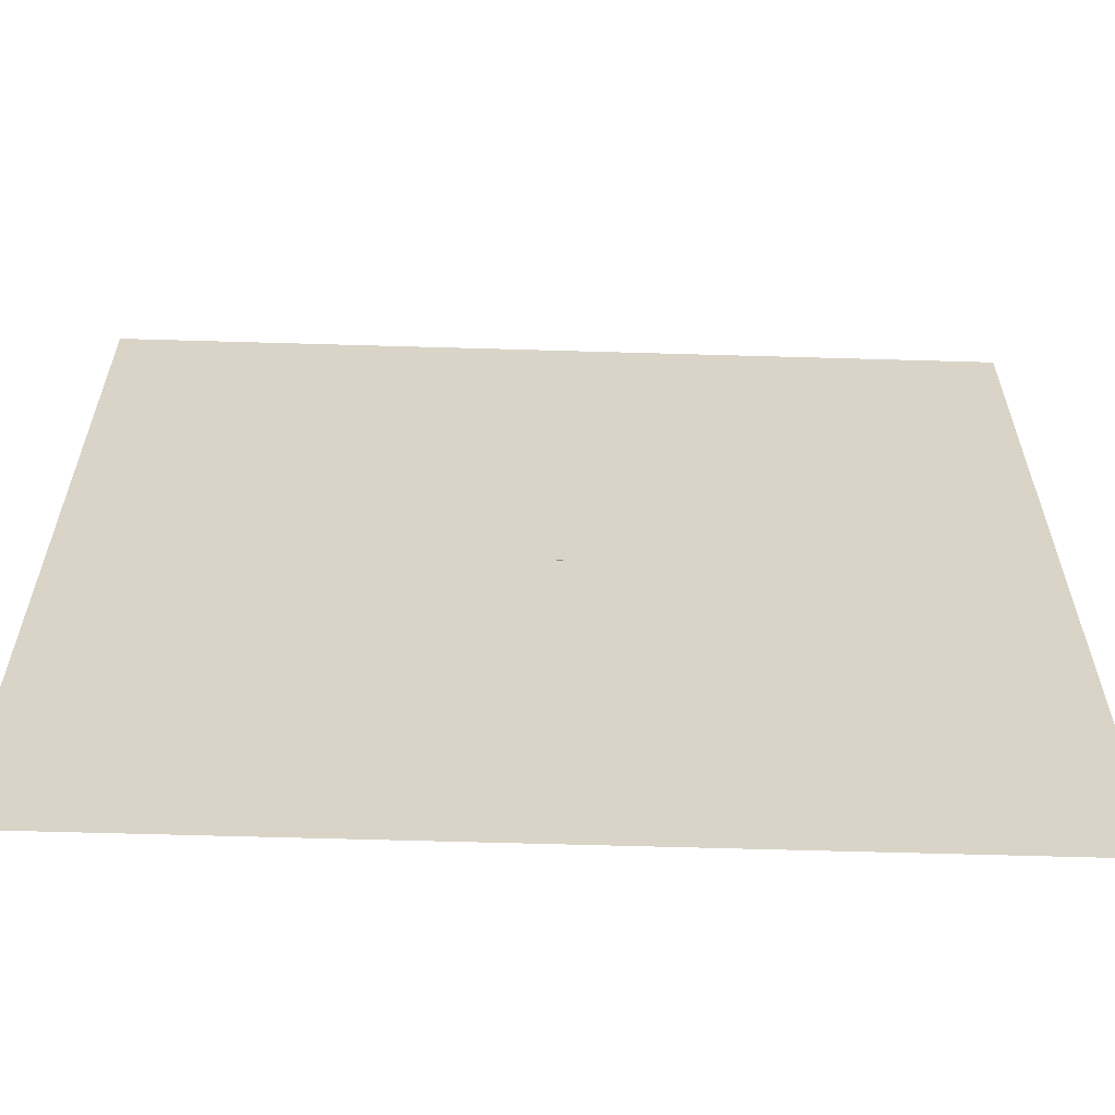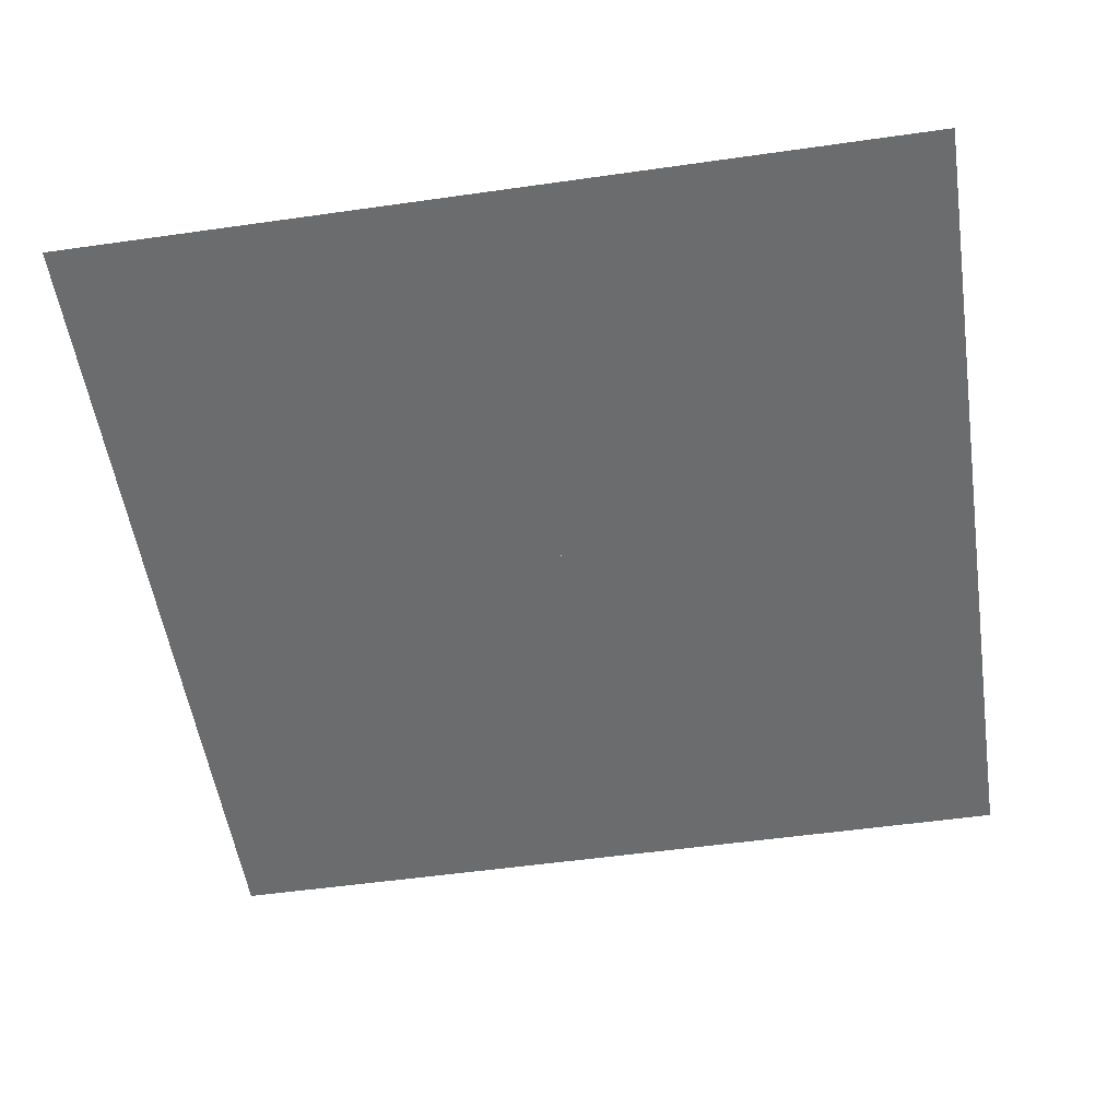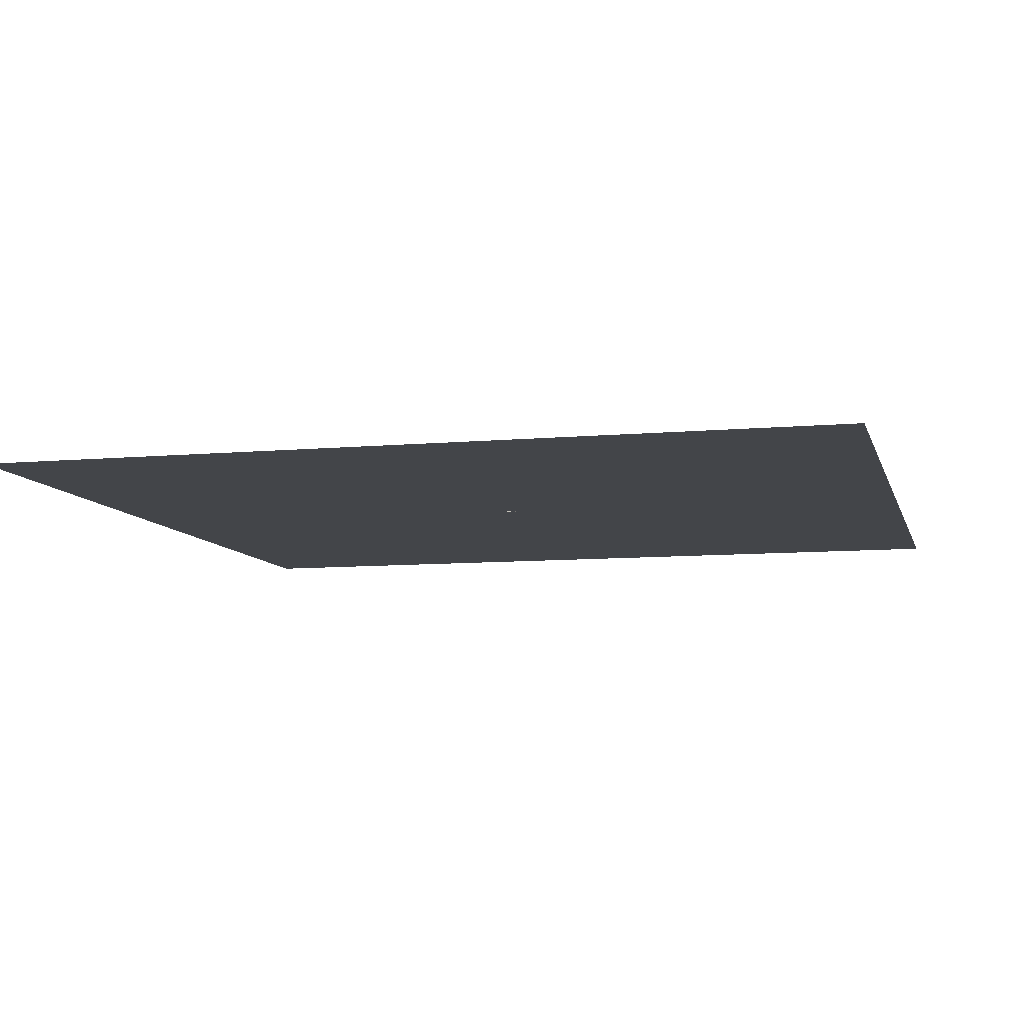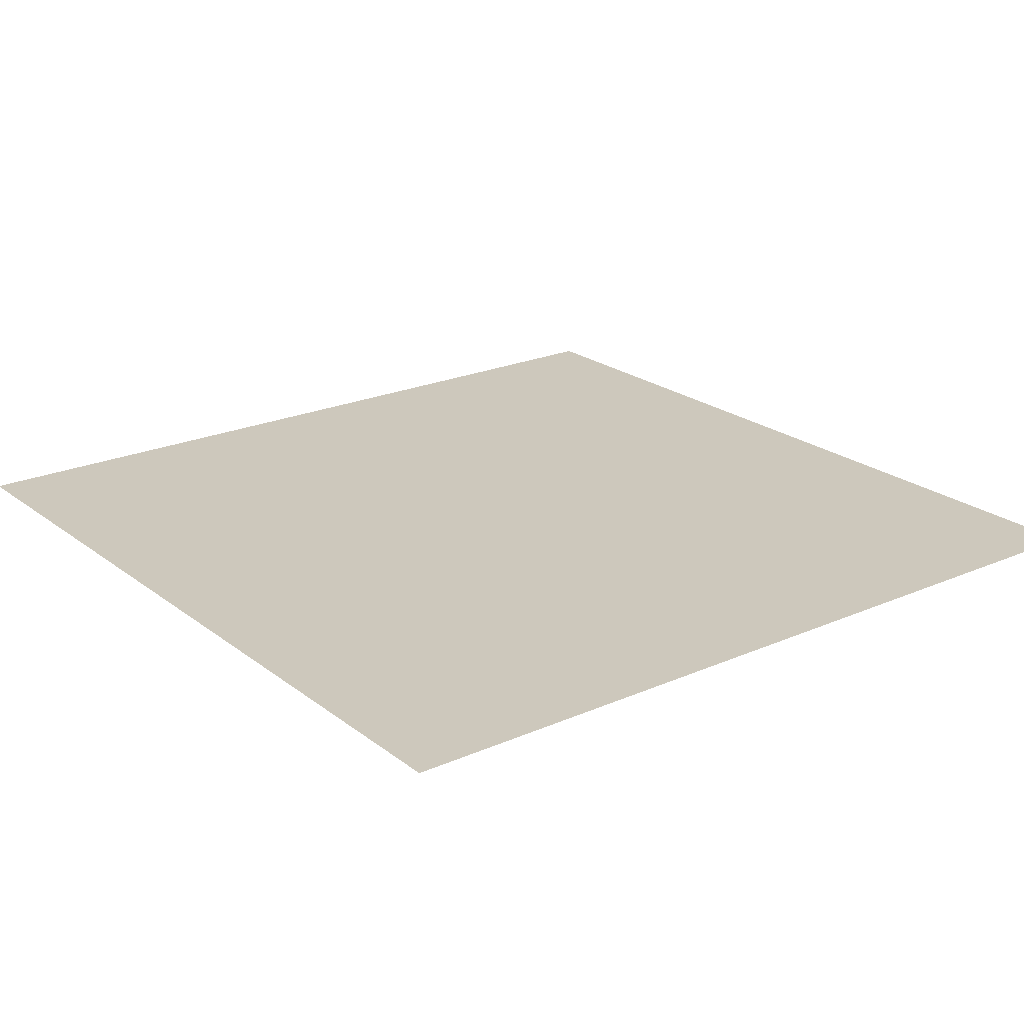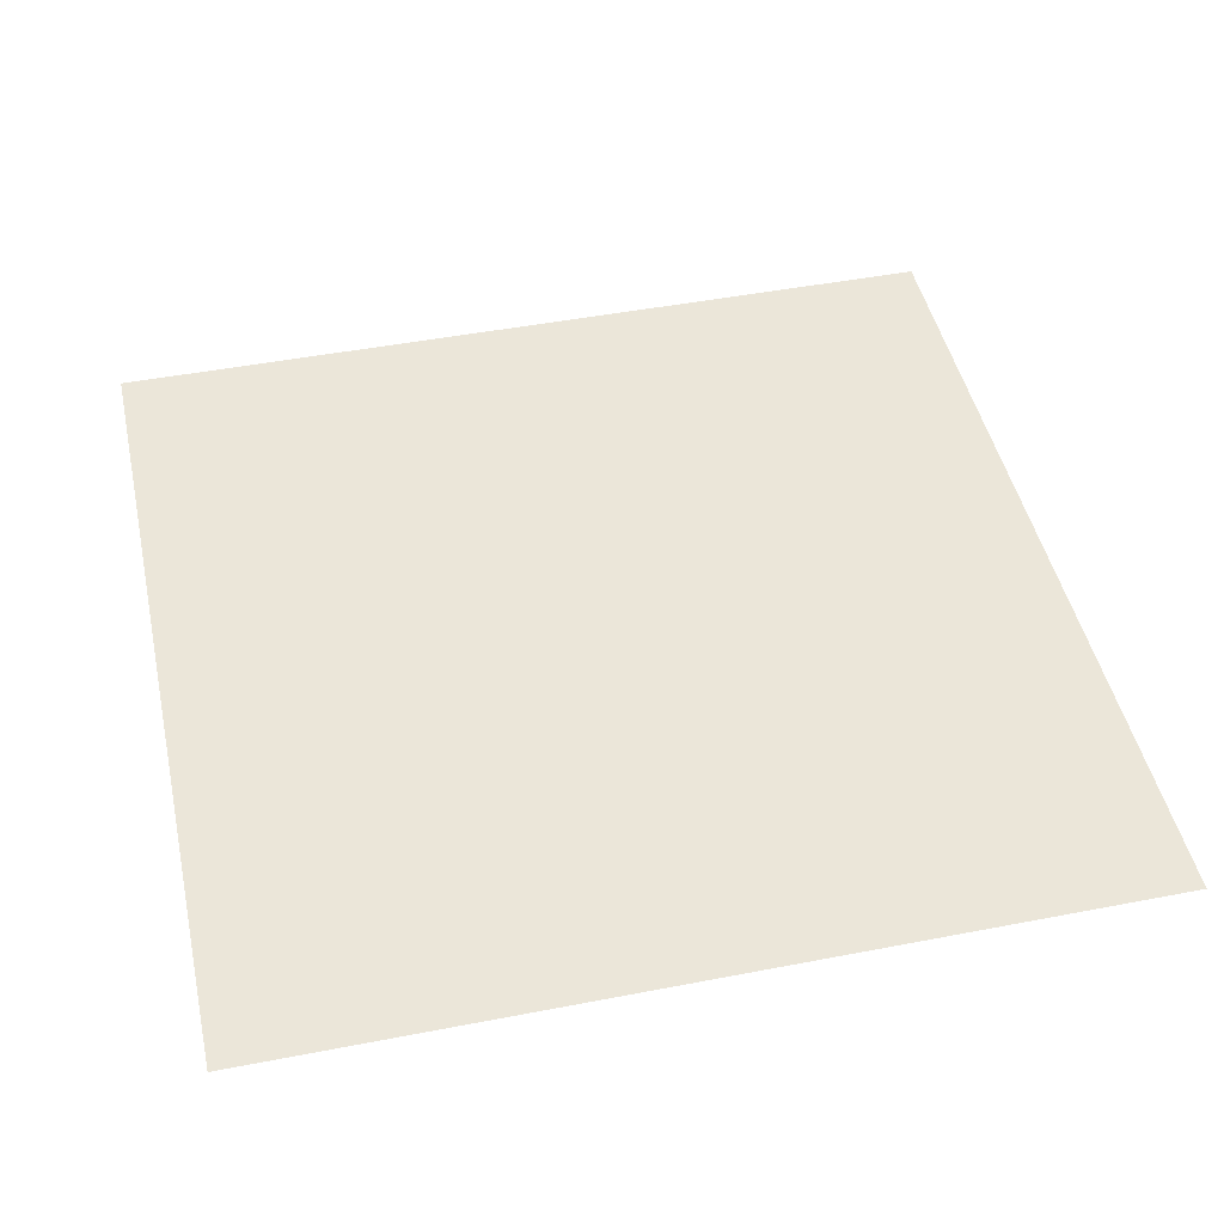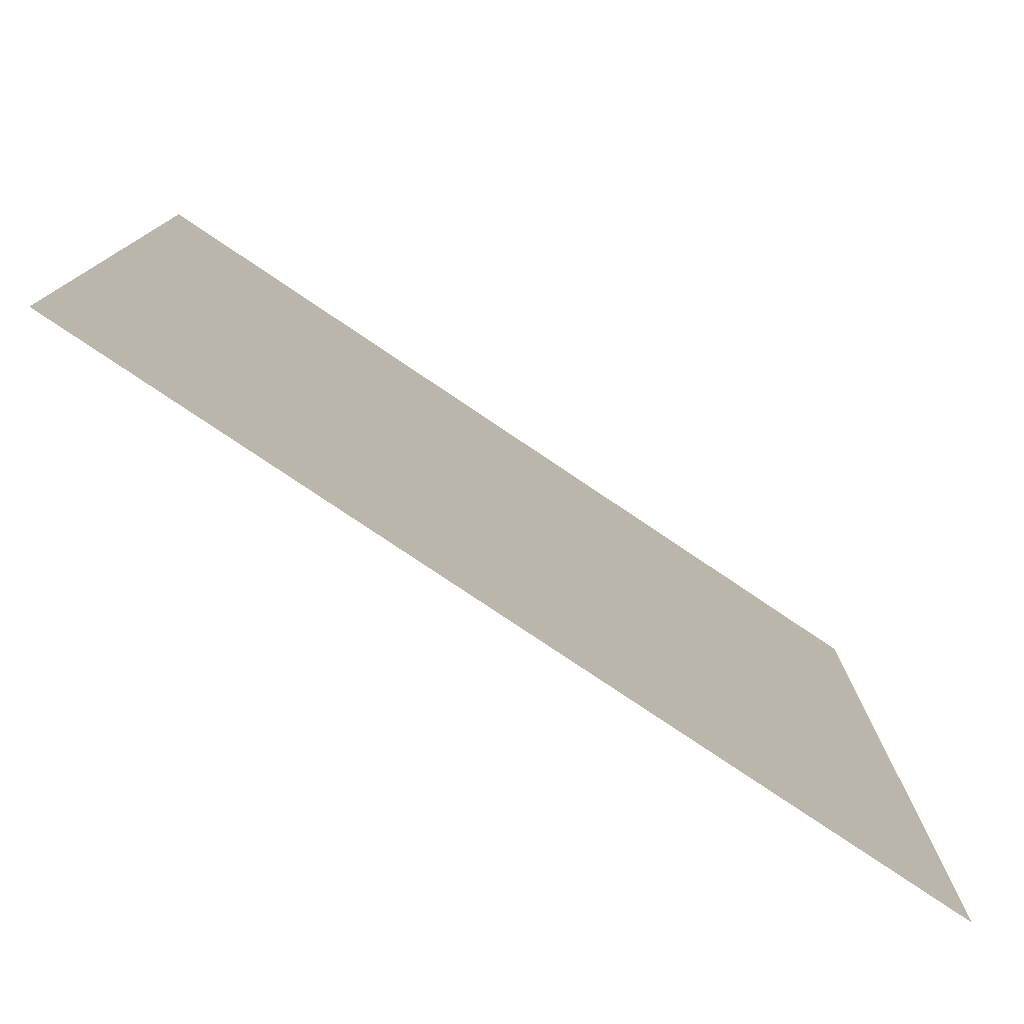
<metadata>
{"format":"obj","ext":"obj","renderer":"f3d","projection":"perspective","resolution":1024,"background":"white","views":[{"elev":-61.7,"azim":178.3,"up":"+Y"},{"elev":-53.6,"azim":-171.4,"up":"+Z"},{"elev":-8.7,"azim":104.0,"up":"+Z"},{"elev":22.1,"azim":142.6,"up":"+Z"},{"elev":46.7,"azim":77.6,"up":"+Z"},{"elev":-78.8,"azim":-33.9,"up":"+Y"}]}
</metadata>
<code>
o Object.1
v -913.6 -506.5 0.4433
v -913.6 -913.6 0.4432
v -461.4 -913.6 0.4432
v 913.6 -505.8 0.4433
v 453.7 -505.8 0.4433
v 453.7 -913.6 0.4432
v 913.6 -913.6 0.4432
v -461.4 913.6 0.4434
v -913.6 913.6 0.4434
v -913.6 318.6 0.4434
v -461.4 318.6 0.4434
v -461.4 -82.24 0.4433
v 913.6 -82.25 0.4433
v 453.7 -82.24 0.4433
v 913.6 318.6 0.4434
v 453.7 318.6 0.4434
v -913.6 -82.25 0.4433
v 913.6 913.6 0.4434
v 453.7 913.6 0.4434
v -3.86 913.6 0.4434
v -3.852 318.6 0.4434
v -3.852 -913.6 0.4432
v -3.852 -505.8 0.4433
v -3.852 -82.24 0.4433
v -461.4 -505.8 0.4433
f 3 25 1
f 1 2 3
f 4 5 6
f 6 7 4
f 11 8 9
f 9 10 11
f 10 17 12
f 12 11 10
f 4 13 14
f 14 5 4
f 13 15 16
f 16 14 13
f 17 1 25
f 25 12 17
f 15 18 19
f 19 16 15
f 16 19 20
f 20 21 16
f 22 6 5
f 5 23 22
f 24 23 5
f 5 14 24
f 21 24 14
f 14 16 21
f 21 20 8
f 8 11 21
f 3 22 23
f 23 25 3
f 12 25 23
f 23 24 12
f 11 12 24
f 24 21 11
o Object.2
v -5.05 -10 0.4432
v -10 -10 0.4432
v -10 -10 0
v 10 -10 0
v 10 -5.536 1e-06
v 10 -5.536 0.4432
v -5.051 10 0.4432
v -10 3.488 0.4432
v -10 -0.9003 0.4432
v -10 -5.54 1e-06
v -5.05 -5.536 1e-06
v -10 -0.9002 1e-06
v -5.051 10 2e-06
v -5.05 3.488 2e-06
v -10 3.488 2e-06
v -10 -5.544 0.4432
v 10 -0.9003 0.4432
v -10 10 0.4432
v -10 10 2e-06
v 10 3.488 0.4432
v 10 10 2e-06
v 4.966 10 0.4432
v 10 10 0.4432
v 4.966 10 2e-06
v 4.966 3.488 2e-06
v 10 3.488 2e-06
v 4.966 -0.9002 1e-06
v 10 -0.9002 1e-06
v 4.966 -10 0
v 10 -10 0.4432
v -0.04226 10 0.4432
v -0.04221 10 2e-06
v -0.04216 3.488 2e-06
v -0.04216 -0.9002 1e-06
v -0.04216 -5.536 1e-06
v 4.966 -5.536 1e-06
v 4.966 -10 0.4432
v -0.04216 -10 0.4432
v -0.04216 -10 0
v -5.05 -0.9002 1e-06
v -5.05 -10 0
f 66 26 27
f 27 28 66
f 31 55 29
f 29 30 31
f 44 43 32
f 32 38 44
f 34 33 40
f 40 37 34
f 35 36 66
f 66 28 35
f 37 65 36
f 36 35 37
f 44 38 39
f 39 40 44
f 40 39 65
f 65 37 40
f 27 41 35
f 35 28 27
f 42 31 30
f 30 53 42
f 44 40 33
f 33 43 44
f 51 45 42
f 42 53 51
f 35 41 34
f 34 37 35
f 48 45 51
f 51 46 48
f 48 46 49
f 49 47 48
f 50 49 46
f 46 51 50
f 52 50 51
f 51 53 52
f 61 52 53
f 53 30 61
f 54 61 30
f 30 29 54
f 29 55 62
f 62 54 29
f 56 47 49
f 49 57 56
f 58 57 49
f 49 50 58
f 59 58 50
f 50 52 59
f 60 59 52
f 52 61 60
f 64 60 61
f 61 54 64
f 54 62 63
f 63 64 54
f 32 56 57
f 57 38 32
f 39 38 57
f 57 58 39
f 65 39 58
f 58 59 65
f 36 65 59
f 59 60 36
f 66 36 60
f 60 64 66
f 64 63 26
f 26 66 64

</code>
